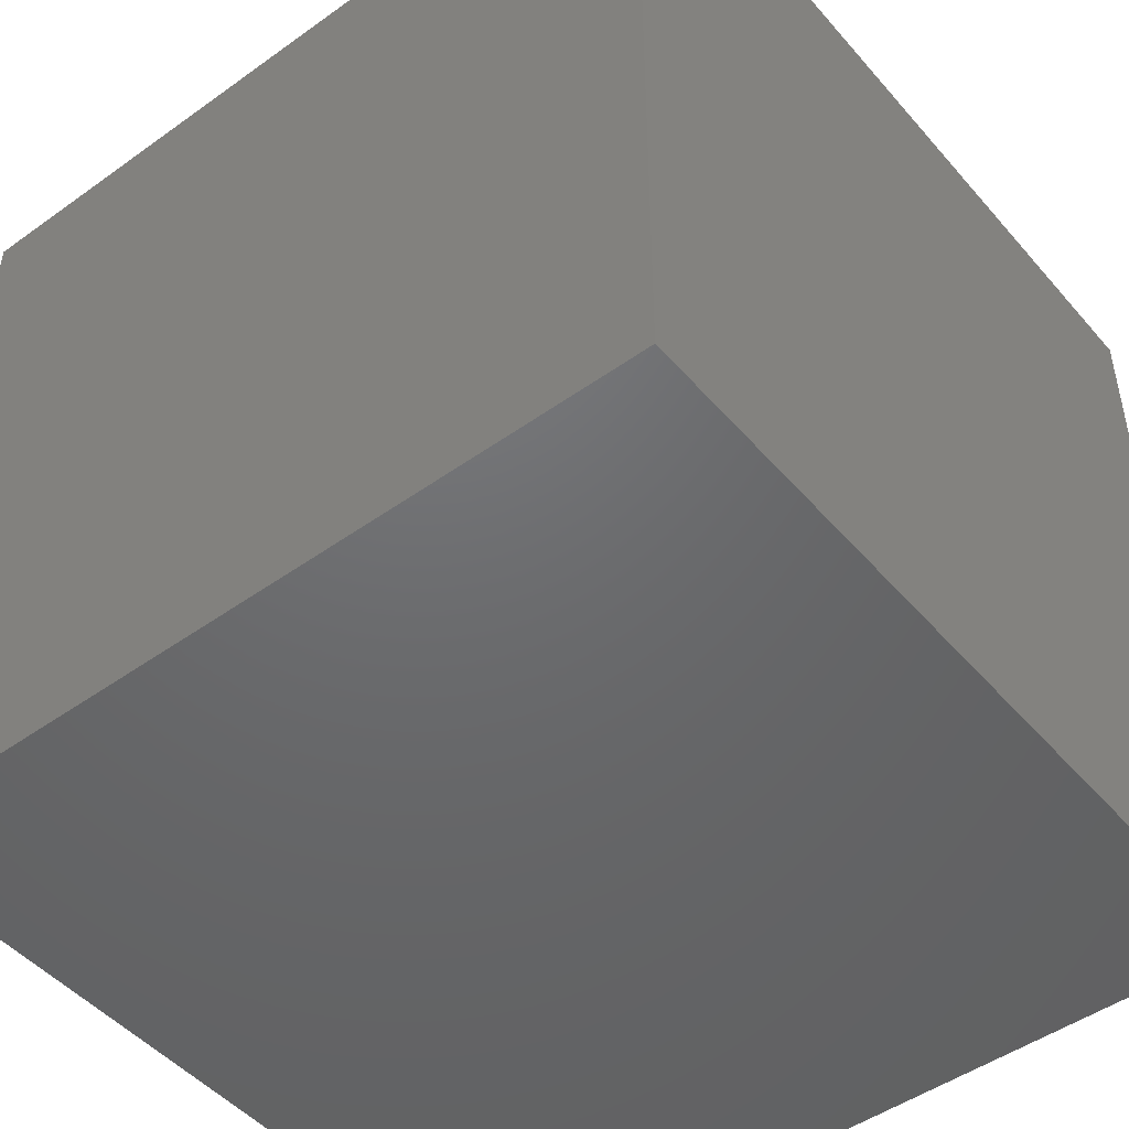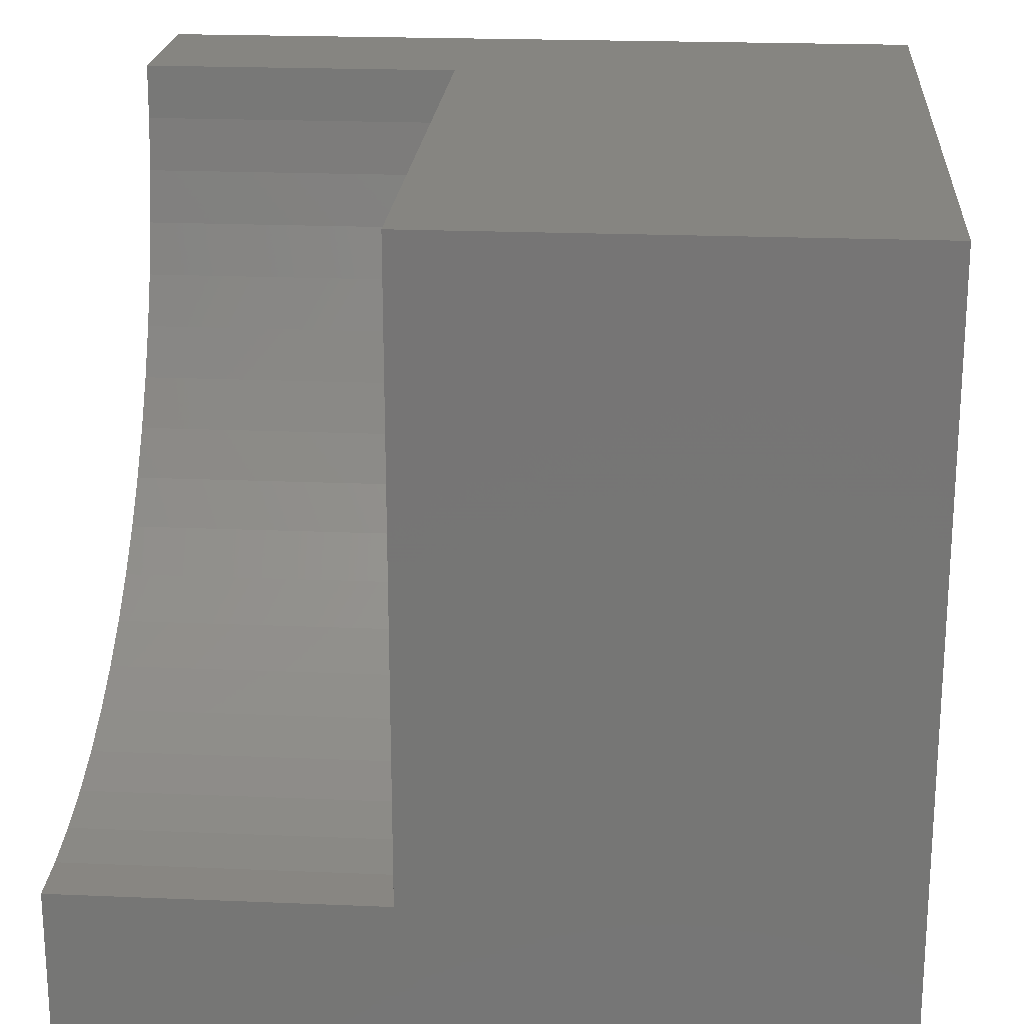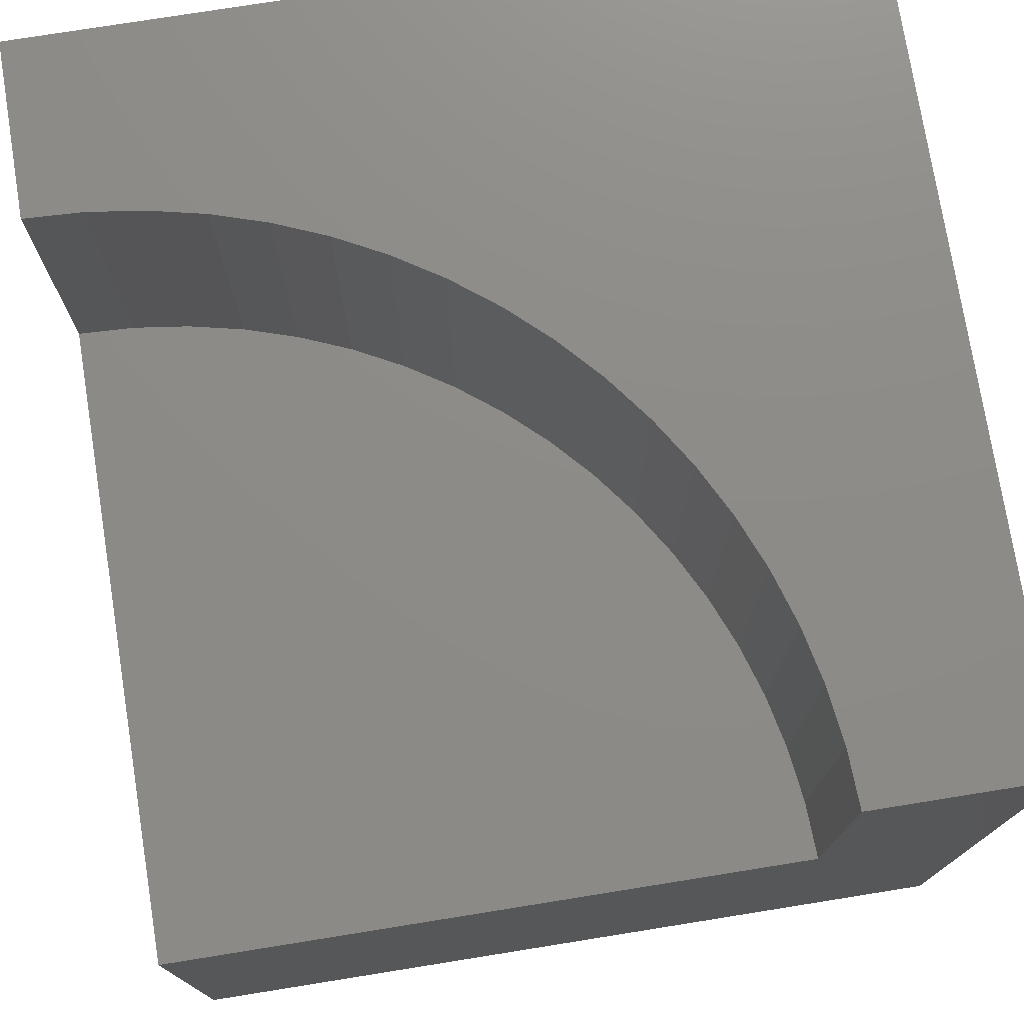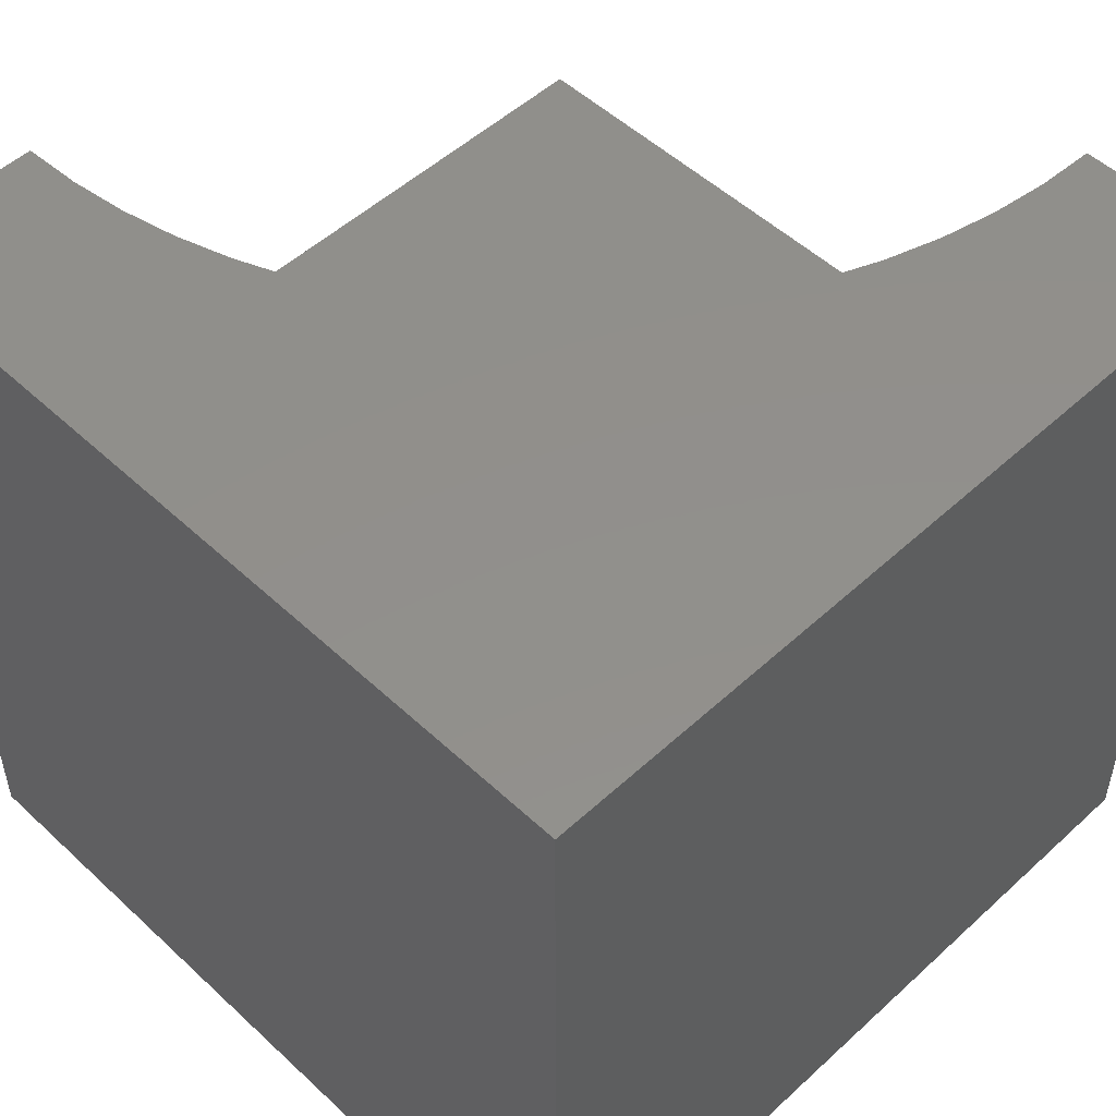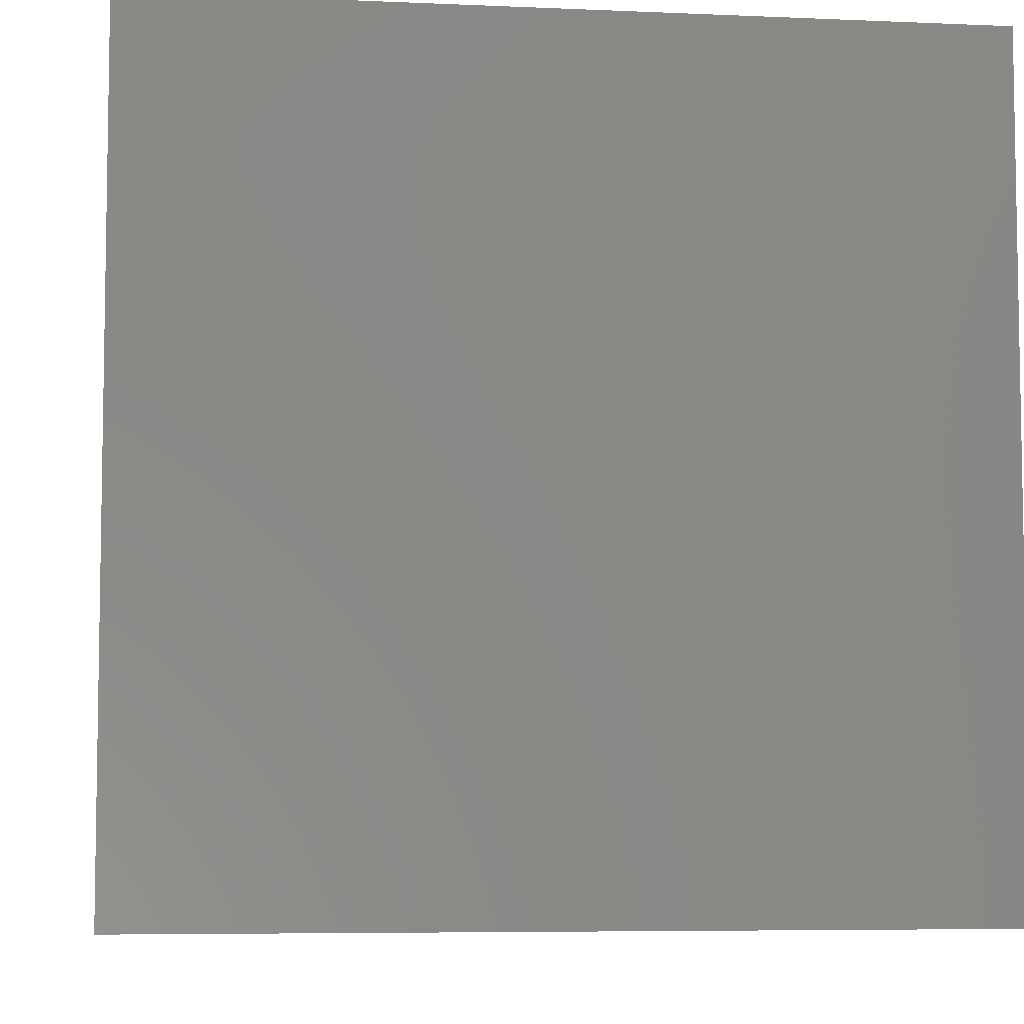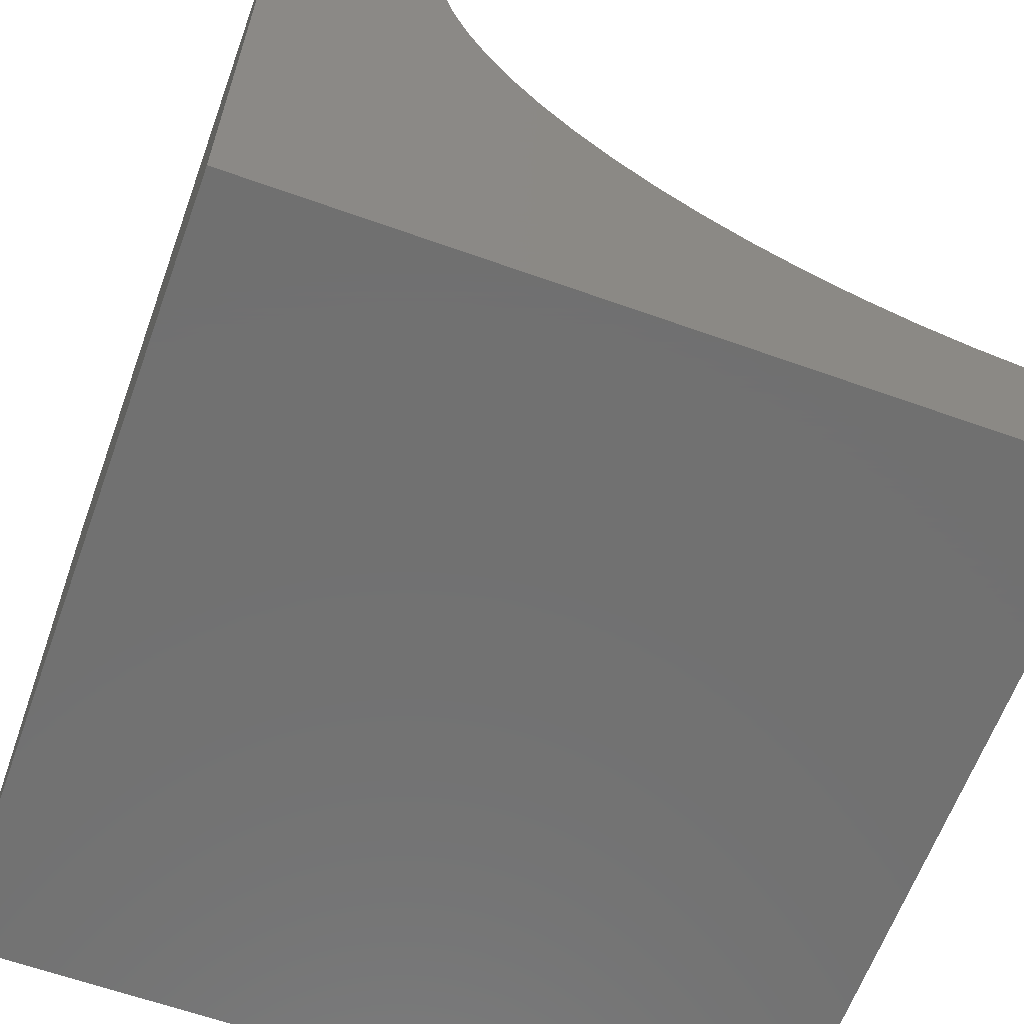
<metadata>
{"format":"stl","ext":"stl","renderer":"f3d","projection":"perspective","resolution":1024,"background":"white","views":[{"elev":-48.1,"azim":-51.3,"up":"+Z"},{"elev":21.2,"azim":94.3,"up":"+Y"},{"elev":75.7,"azim":170.9,"up":"+Z"},{"elev":51.7,"azim":-44.8,"up":"+Z"},{"elev":-6.3,"azim":-97.5,"up":"+Y"},{"elev":-62.8,"azim":-19.9,"up":"+Y"}]}
</metadata>
<code>
# stl→obj: 46 verts, 88 faces
v 0 10 10
v 0 10 0
v 0 0 10
v 0 0 0
v 2.158 9.314 10
v 2.128 10 10
v 10 0 10
v 10 2.128 10
v 9.314 2.158 10
v 6.673 2.866 10
v 6.064 3.183 10
v 8.633 2.248 10
v 7.963 2.397 10
v 7.308 2.603 10
v 5.485 3.552 10
v 4.94 3.97 10
v 4.434 4.434 10
v 2.248 8.633 10
v 3.97 4.94 10
v 3.552 5.485 10
v 3.183 6.064 10
v 2.866 6.673 10
v 2.603 7.308 10
v 2.397 7.963 10
v 10 2.128 5.96
v 10 0 0
v 10 10 5.96
v 10 10 0
v 2.128 10 5.96
v 2.158 9.314 5.96
v 2.248 8.633 5.96
v 2.397 7.963 5.96
v 2.603 7.308 5.96
v 2.866 6.673 5.96
v 3.183 6.064 5.96
v 3.552 5.485 5.96
v 3.97 4.94 5.96
v 4.434 4.434 5.96
v 4.94 3.97 5.96
v 5.485 3.552 5.96
v 6.064 3.183 5.96
v 6.673 2.866 5.96
v 7.308 2.603 5.96
v 7.963 2.397 5.96
v 8.633 2.248 5.96
v 9.314 2.158 5.96
f 1 2 3
f 3 2 4
f 5 6 1
f 7 8 9
f 10 11 3
f 9 12 7
f 7 12 13
f 7 13 3
f 3 13 14
f 3 14 10
f 11 15 3
f 3 15 16
f 3 16 17
f 5 1 18
f 17 19 3
f 3 19 20
f 3 20 21
f 21 22 3
f 3 22 23
f 3 23 1
f 1 23 24
f 1 24 18
f 8 7 25
f 25 7 26
f 25 26 27
f 27 26 28
f 2 28 4
f 4 28 26
f 27 28 29
f 29 28 2
f 29 2 6
f 6 2 1
f 26 7 4
f 4 7 3
f 29 6 5
f 29 5 30
f 30 5 18
f 30 18 31
f 31 18 24
f 31 24 32
f 32 24 23
f 32 23 33
f 33 23 22
f 33 22 34
f 34 22 21
f 34 21 35
f 35 21 20
f 35 20 36
f 36 20 19
f 36 19 37
f 37 19 17
f 37 17 38
f 38 17 16
f 38 16 39
f 39 16 15
f 39 15 40
f 40 15 11
f 40 11 41
f 41 11 10
f 41 10 42
f 42 10 14
f 42 14 43
f 43 14 13
f 43 13 44
f 44 13 12
f 44 12 45
f 45 12 9
f 45 9 46
f 46 9 8
f 46 8 25
f 27 29 30
f 36 37 27
f 27 37 38
f 27 38 39
f 39 40 27
f 27 40 41
f 27 41 42
f 25 27 46
f 46 27 45
f 42 43 27
f 27 43 44
f 27 44 45
f 30 31 27
f 27 31 32
f 27 32 33
f 33 34 27
f 27 34 35
f 27 35 36

</code>
